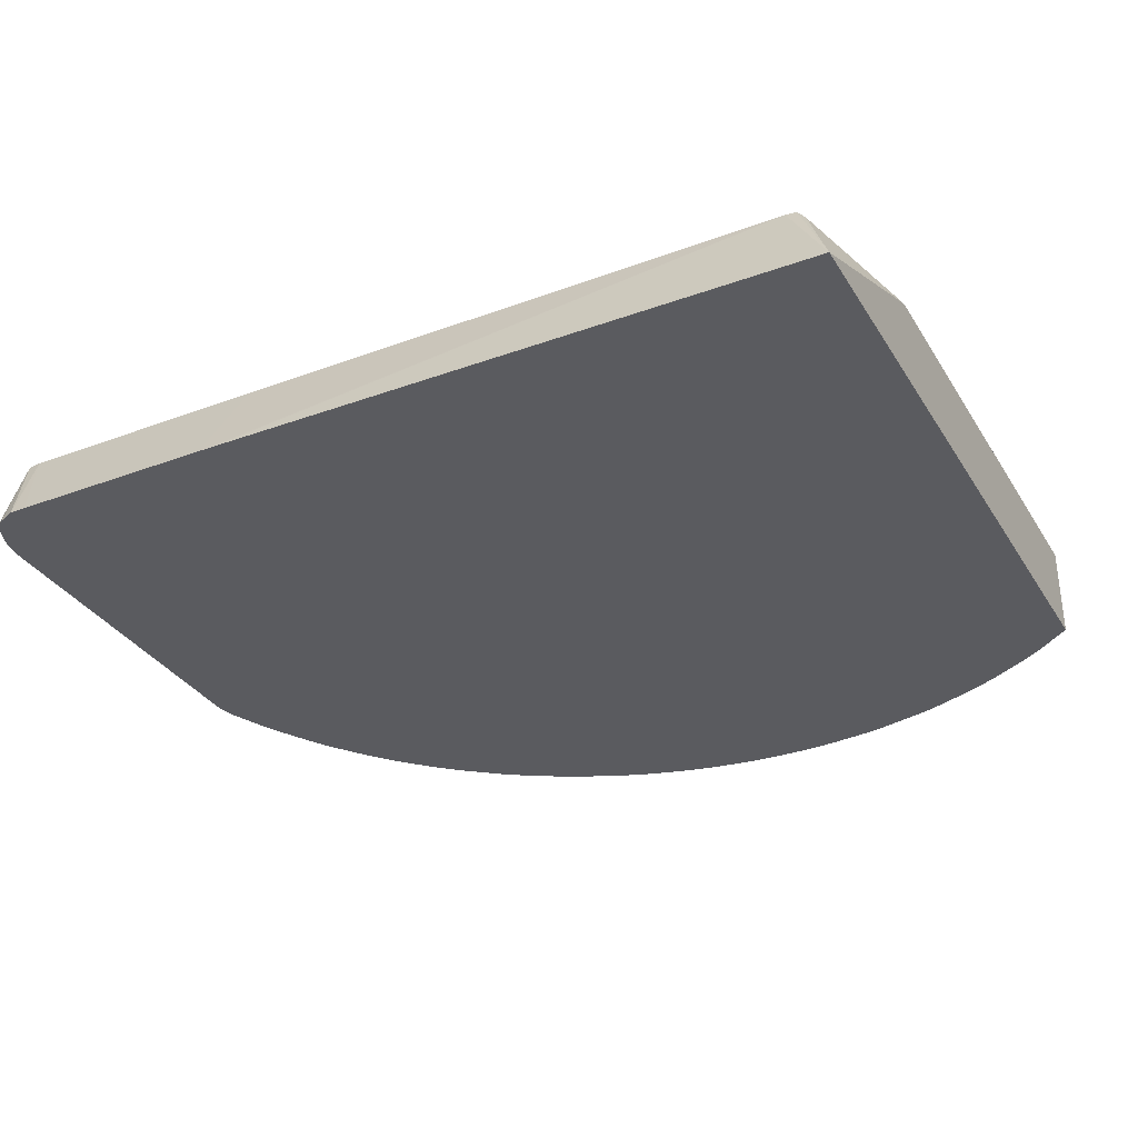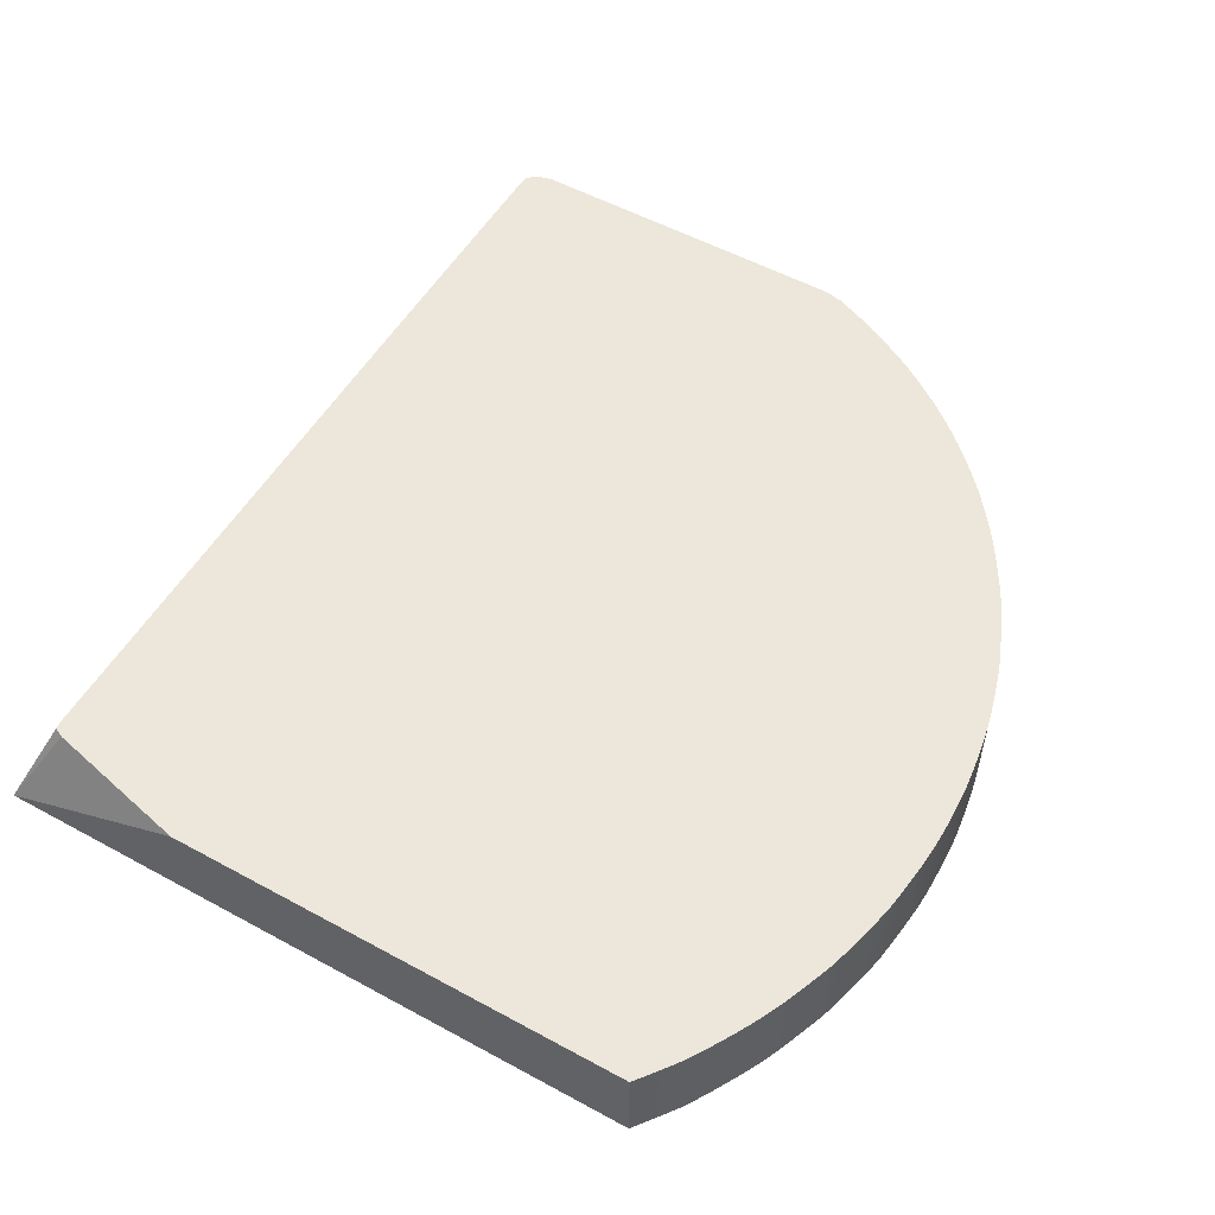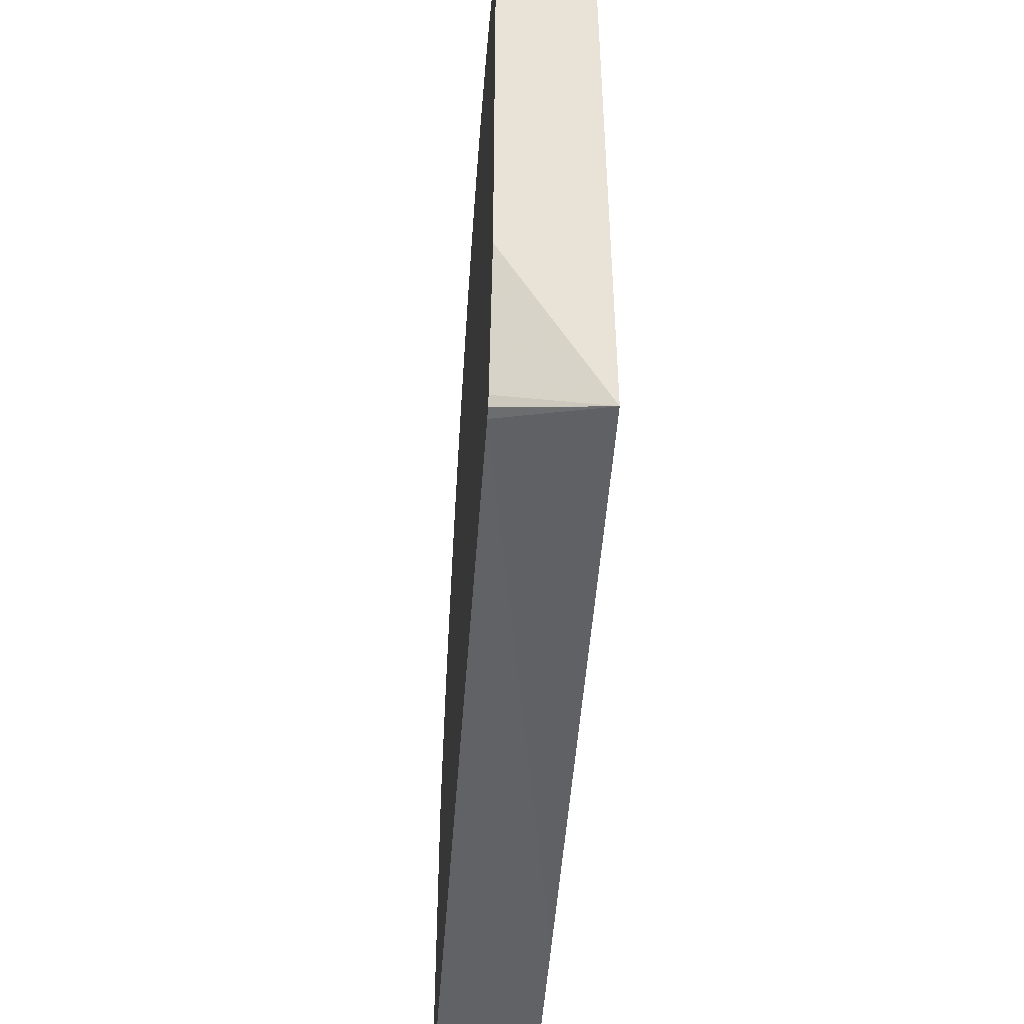
<metadata>
{"format":"obj","ext":"obj","renderer":"f3d","projection":"perspective","resolution":1024,"background":"white","views":[{"elev":-32.9,"azim":27.2,"up":"+Z"},{"elev":53.9,"azim":120.1,"up":"+Z"},{"elev":-49.4,"azim":85.9,"up":"+Y"}]}
</metadata>
<code>
v -0.0002953 0.04572 -0.05537
v 0.001072 0.04571 -0.05537
v 0.001072 0.04571 -0.05806
v 0.001072 0.04571 -0.06294
v -0.0002953 0.04571 -0.06294
v -0.001655 0.04567 -0.06294
v -0.001655 0.04568 -0.05669
v -0.001655 0.04568 -0.05537
v 0.00248 0.04566 -0.05537
v 0.002438 0.04566 -0.06294
v -0.003022 0.04562 -0.06294
v -0.00298 0.04563 -0.05537
v 0.003798 0.04556 -0.05537
v 0.003798 0.04556 -0.05669
v 0.003798 0.04555 -0.06215
v 0.003224 0.04559 -0.06294
v -0.004389 0.04552 -0.06294
v -0.004389 0.04552 -0.05537
v 0.005165 0.04541 -0.05537
v 0.003798 0.04554 -0.06294
v 0.005165 0.0454 -0.06079
v 0.00459 0.04546 -0.06294
v -0.004964 0.04545 -0.06294
v -0.005756 0.04535 -0.06079
v -0.005707 0.04536 -0.05537
v 0.006532 0.04525 -0.05537
v 0.006532 0.04525 -0.05806
v 0.005165 0.0454 -0.06294
v 0.006532 0.04525 -0.06294
v -0.005756 0.04535 -0.06294
v -0.006331 0.04526 -0.06294
v -0.007109 0.04515 -0.06294
v -0.007116 0.04516 -0.05806
v -0.007074 0.04516 -0.05537
v -0.005756 0.04535 -0.05537
v 0.007563 0.04511 -0.05537
v 0.00757 0.04511 -0.05942
v 0.00757 0.04511 -0.06294
v -0.007782 0.04504 -0.06294
v -0.007116 0.04516 -0.05537
v -0.007796 0.04504 -0.06138
v -0.007838 0.04504 -0.05537
v 0.008221 0.04499 -0.05537
v 0.008249 0.04499 -0.05942
v 0.008256 0.04499 -0.06215
v 0.008256 0.04499 -0.06294
v -0.008076 0.04499 -0.06294
v -0.008476 0.04492 -0.06294
v -0.008497 0.04492 -0.05669
v -0.008497 0.04492 -0.05537
v 0.009259 0.04477 -0.05537
v 0.009259 0.04477 -0.05806
v 0.008838 0.04486 -0.06294
v -0.009843 0.04466 -0.06294
v -0.009843 0.04466 -0.05537
v 0.01063 0.04445 -0.05537
v 0.009259 0.04476 -0.06294
v -0.01042 0.04452 -0.06294
v -0.01121 0.04433 -0.05942
v -0.01116 0.04434 -0.05537
v 0.01199 0.04412 -0.05537
v 0.01199 0.04412 -0.05669
v 0.01199 0.04411 -0.06294
v 0.01142 0.04425 -0.06294
v 0.01063 0.04445 -0.05942
v 0.01063 0.04444 -0.06294
v -0.01121 0.04432 -0.06294
v -0.01257 0.04394 -0.05942
v -0.01253 0.04396 -0.05537
v -0.01121 0.04433 -0.05537
v 0.01312 0.04381 -0.05537
v 0.01312 0.04381 -0.06294
v 0.01264 0.04394 -0.06294
v -0.01257 0.04393 -0.06294
v -0.0129 0.04384 -0.06294
v -0.01337 0.04371 -0.05537
v 0.01384 0.0436 -0.05537
v 0.01381 0.0436 -0.06294
v -0.01335 0.04371 -0.06294
v -0.01336 0.04371 -0.05669
v -0.01405 0.04351 -0.05537
v 0.01472 0.04329 -0.05537
v 0.01472 0.04329 -0.05942
v 0.01433 0.04342 -0.06294
v -0.01403 0.0435 -0.06294
v -0.0153 0.04309 -0.06294
v -0.0153 0.0431 -0.05669
v -0.0153 0.0431 -0.05537
v 0.01612 0.04277 -0.05537
v 0.01472 0.04328 -0.06294
v 0.01609 0.04277 -0.05942
v -0.0166 0.04258 -0.06294
v -0.01661 0.04258 -0.06215
v -0.01656 0.0426 -0.05537
v 0.01703 0.04241 -0.05537
v 0.01771 0.04215 -0.06215
v 0.01609 0.04277 -0.06294
v -0.017 0.04241 -0.06294
v -0.01801 0.04198 -0.05537
v 0.01771 0.04215 -0.05537
v 0.01771 0.04215 -0.05669
v 0.01881 0.04166 -0.06294
v 0.01834 0.04187 -0.06294
v 0.0177 0.04214 -0.06294
v 0.01731 0.0423 -0.06294
v -0.01729 0.04229 -0.06294
v -0.0194 0.04135 -0.06294
v -0.0194 0.04136 -0.05537
v 0.01881 0.04166 -0.05537
v 0.01886 0.04165 -0.05537
v 0.01991 0.04115 -0.05669
v 0.01991 0.04115 -0.06294
v -0.0202 0.041 -0.06294
v -0.0202 0.041 -0.06215
v -0.02019 0.041 -0.05537
v 0.01991 0.04115 -0.05537
v 0.02057 0.04082 -0.05537
v 0.02059 0.04081 -0.05942
v 0.02019 0.04101 -0.06294
v -0.02059 0.04081 -0.06294
v -0.02088 0.04067 -0.05537
v 0.02155 0.0403 -0.05537
v 0.02155 0.0403 -0.05669
v 0.02155 0.0403 -0.06079
v 0.02059 0.0408 -0.06294
v -0.02088 0.04067 -0.06294
v -0.02212 0.03999 -0.05669
v -0.02225 0.03992 -0.05537
v 0.02158 0.04028 -0.05537
v 0.02254 0.03976 -0.05669
v 0.02254 0.03975 -0.06294
v 0.02155 0.04029 -0.06294
v -0.02212 0.03999 -0.06294
v -0.02281 0.03958 -0.05942
v -0.02331 0.03928 -0.05537
v 0.02254 0.03976 -0.05537
v 0.02322 0.03937 -0.06294
v -0.0228 0.03958 -0.06294
v -0.0231 0.0394 -0.06294
v -0.02529 0.03807 -0.06294
v -0.02461 0.03848 -0.05806
v -0.02463 0.03847 -0.05537
v 0.02326 0.03935 -0.05537
v 0.02322 0.03937 -0.06079
v 0.02427 0.03874 -0.06294
v -0.02568 0.0378 -0.06294
v -0.02529 0.03807 -0.05537
v 0.02427 0.03874 -0.05537
v 0.02504 0.03827 -0.05942
v 0.02504 0.03827 -0.06294
v -0.02619 0.03746 -0.05537
v -0.02622 0.03743 -0.06294
v 0.02504 0.03827 -0.05537
v 0.02576 0.03776 -0.05537
v 0.02572 0.03778 -0.06294
v -0.02697 0.03691 -0.06294
v -0.02697 0.03691 -0.05942
v -0.027 0.03689 -0.05537
v 0.02666 0.0371 -0.05537
v 0.02666 0.0371 -0.05669
v 0.02666 0.0371 -0.06294
v -0.02802 0.03609 -0.06294
v -0.0285 0.03572 -0.05537
v -0.02765 0.03638 -0.05537
v 0.02737 0.03656 -0.05537
v 0.02786 0.0362 -0.06294
v 0.02734 0.03659 -0.06294
v -0.02852 0.03569 -0.06294
v -0.02921 0.03514 -0.05942
v -0.02921 0.03514 -0.05537
v 0.02835 0.03582 -0.05537
v 0.02824 0.03591 -0.06294
v -0.02892 0.03537 -0.06294
v -0.02955 0.03485 -0.06294
v -0.03003 0.03446 -0.06294
v -0.03003 0.03447 -0.05537
v 0.02835 0.03582 -0.06192
v 0.02835 -0.002209 -0.05537
v 0.02835 0.03582 -0.06294
v -0.03042 0.03412 -0.06294
v -0.03071 0.03386 -0.06294
v -0.03071 0.03386 -0.05942
v -0.03071 0.03386 -0.05537
v 0.02835 -0.003154 -0.05581
v 0.02547 -0.01433 -0.05537
v 0.02835 -0.01844 -0.06294
v -0.03145 0.03318 -0.06294
v -0.03145 0.03318 -0.06079
v -0.03142 0.0332 -0.05537
v 0.02835 -0.01232 -0.06009
v 0.02511 -0.01508 -0.05537
v 0.02835 -0.01707 -0.0623
v 0.02835 -0.01583 -0.06172
v 0.02509 -0.01511 -0.05537
v 0.02427 -0.01519 -0.05537
v -0.02076 -0.01902 -0.06294
v -0.03184 0.0328 -0.06294
v -0.03213 0.03252 -0.05669
v -0.03212 0.03252 -0.05537
v -0.02076 -0.01528 -0.05537
v -0.02212 -0.01902 -0.06294
v -0.03213 0.03252 -0.06294
v -0.03277 0.03186 -0.05537
v -0.02354 -0.01528 -0.05537
v -0.03035 -0.01902 -0.06294
v -0.03279 0.03184 -0.06294
v -0.03279 0.03184 -0.05942
v -0.03282 0.03181 -0.05537
v -0.04124 -0.01526 -0.05537
v -0.03854 -0.01901 -0.06294
v -0.03318 0.03142 -0.06294
v -0.03347 0.03112 -0.06215
v -0.03348 0.03112 -0.05537
v -0.04231 -0.01514 -0.05537
v -0.03987 -0.019 -0.06294
v -0.03347 0.03112 -0.06294
v -0.0341 0.03043 -0.06294
v -0.0341 0.03044 -0.05537
v -0.0341 0.03043 -0.06215
v -0.042 -0.01788 -0.06264
v -0.04127 -0.01842 -0.06294
v -0.04298 -0.01433 -0.05537
v -0.0345 0.02999 -0.06294
v -0.03478 0.02966 -0.05942
v -0.03478 0.02966 -0.05537
v -0.04201 -0.01791 -0.06294
v -0.04324 -0.01301 -0.05537
v -0.04317 -0.01433 -0.05806
v -0.04296 -0.0157 -0.06215
v -0.03478 0.02966 -0.06294
v -0.03503 0.02938 -0.06294
v -0.03536 0.02898 -0.05669
v -0.03534 0.029 -0.05537
v -0.04265 -0.01648 -0.06294
v -0.04324 -0.01375 -0.06294
v -0.04323 -0.01433 -0.06079
v -0.04322 -0.01433 -0.05942
v -0.04324 0.01297 -0.05537
v -0.04324 -0.01296 -0.06294
v -0.04296 -0.0157 -0.06294
v -0.03536 0.02898 -0.06294
v -0.03538 0.02895 -0.05537
v -0.03604 0.02812 -0.05537
v -0.04323 -0.01433 -0.06294
v -0.04323 0.01433 -0.05537
v -0.04324 0.01297 -0.06294
v -0.03575 0.02848 -0.06294
v -0.03604 0.02812 -0.05942
v -0.03654 0.02746 -0.05537
v -0.04323 0.01433 -0.06294
v -0.04294 0.01569 -0.05537
v -0.03604 0.02811 -0.06294
v -0.03656 0.02743 -0.06079
v -0.03656 0.02744 -0.05537
v -0.04294 0.01569 -0.06294
v -0.04202 0.01794 -0.05537
v -0.04223 0.01744 -0.06294
v -0.03655 0.02742 -0.06294
v -0.03656 0.02742 -0.06215
v -0.03689 0.02696 -0.06294
v -0.03714 0.02661 -0.06294
v -0.03773 0.02579 -0.06294
v -0.03715 0.02661 -0.05537
v -0.04173 0.01865 -0.05537
v -0.04173 0.01865 -0.06215
v -0.04173 0.01865 -0.06294
v -0.03792 0.0255 -0.06294
v -0.03773 0.02579 -0.05806
v -0.03773 0.02578 -0.05537
v -0.04122 0.01975 -0.05537
v -0.0412 0.01979 -0.06294
v -0.0382 0.02511 -0.06294
v -0.03819 0.02511 -0.05537
v -0.04071 0.02075 -0.05537
v -0.04071 0.02075 -0.06079
v -0.04099 0.02019 -0.06294
v -0.03859 0.0245 -0.06294
v -0.03888 0.02405 -0.05669
v -0.03887 0.02405 -0.05537
v -0.04033 0.02144 -0.05537
v -0.0407 0.02074 -0.06294
v -0.03977 0.02248 -0.05537
v -0.03975 0.02252 -0.06294
v -0.04049 0.02114 -0.06294
v -0.03888 0.02405 -0.06294
v -0.03928 0.02337 -0.05537
v -0.03928 0.02337 -0.05806
v -0.03928 0.02336 -0.06294
f 1 2 3
f 1 3 4
f 1 4 5
f 1 5 6
f 1 6 7
f 1 7 8
f 1 8 12
f 1 12 18
f 1 18 25
f 1 25 35
f 1 35 34
f 1 34 40
f 1 40 42
f 1 42 50
f 1 50 55
f 1 55 60
f 1 60 70
f 1 70 69
f 1 69 76
f 1 76 81
f 1 81 88
f 1 88 94
f 1 94 99
f 1 99 108
f 1 108 115
f 1 115 121
f 1 121 128
f 1 128 135
f 1 135 142
f 1 142 147
f 1 147 151
f 1 151 158
f 1 158 164
f 1 164 163
f 1 163 170
f 1 170 176
f 1 176 183
f 1 183 189
f 1 189 199
f 1 199 203
f 1 203 208
f 1 208 213
f 1 213 218
f 1 218 225
f 1 225 233
f 1 233 242
f 1 242 243
f 1 243 249
f 1 249 254
f 1 254 263
f 1 263 269
f 1 269 273
f 1 273 279
f 1 279 286
f 1 286 282
f 1 282 280
f 1 280 274
f 1 274 270
f 1 270 264
f 1 264 256
f 1 256 251
f 1 251 245
f 1 245 238
f 1 238 227
f 1 227 222
f 1 222 214
f 1 214 209
f 1 209 204
f 1 204 200
f 1 200 195
f 1 195 194
f 1 194 191
f 1 191 185
f 1 185 178
f 1 178 171
f 1 171 165
f 1 165 159
f 1 159 154
f 1 154 153
f 1 153 148
f 1 148 143
f 1 143 136
f 1 136 129
f 1 129 122
f 1 122 117
f 1 117 116
f 1 116 110
f 1 110 109
f 1 109 100
f 1 100 95
f 1 95 89
f 1 89 82
f 1 82 77
f 1 77 71
f 1 71 61
f 1 61 56
f 1 56 51
f 1 51 43
f 1 43 36
f 1 36 26
f 1 26 19
f 1 19 13
f 1 13 9
f 1 9 2
f 2 9 3
f 3 9 10
f 3 10 4
f 4 10 16
f 4 16 20
f 4 20 22
f 4 22 28
f 4 28 29
f 4 29 38
f 4 38 46
f 4 46 53
f 4 53 57
f 4 57 66
f 4 66 64
f 4 64 63
f 4 63 73
f 4 73 72
f 4 72 78
f 4 78 84
f 4 84 90
f 4 90 97
f 4 97 105
f 4 105 104
f 4 104 103
f 4 103 102
f 4 102 112
f 4 112 119
f 4 119 125
f 4 125 132
f 4 132 131
f 4 131 137
f 4 137 145
f 4 145 150
f 4 150 155
f 4 155 161
f 4 161 167
f 4 167 166
f 4 166 172
f 4 172 179
f 4 179 186
f 4 186 196
f 4 196 201
f 4 201 205
f 4 205 210
f 4 210 215
f 4 215 221
f 4 221 226
f 4 226 234
f 4 234 240
f 4 240 244
f 4 244 235
f 4 235 239
f 4 239 246
f 4 246 250
f 4 250 255
f 4 255 257
f 4 257 266
f 4 266 271
f 4 271 276
f 4 276 281
f 4 281 284
f 4 284 283
f 4 283 288
f 4 288 285
f 4 285 277
f 4 277 272
f 4 272 267
f 4 267 262
f 4 262 261
f 4 261 260
f 4 260 258
f 4 258 252
f 4 252 247
f 4 247 241
f 4 241 231
f 4 231 230
f 4 230 223
f 4 223 217
f 4 217 216
f 4 216 211
f 4 211 206
f 4 206 202
f 4 202 197
f 4 197 187
f 4 187 181
f 4 181 180
f 4 180 175
f 4 175 174
f 4 174 173
f 4 173 168
f 4 168 162
f 4 162 156
f 4 156 152
f 4 152 146
f 4 146 140
f 4 140 139
f 4 139 138
f 4 138 133
f 4 133 126
f 4 126 120
f 4 120 113
f 4 113 107
f 4 107 106
f 4 106 98
f 4 98 92
f 4 92 86
f 4 86 85
f 4 85 79
f 4 79 75
f 4 75 74
f 4 74 67
f 4 67 58
f 4 58 54
f 4 54 48
f 4 48 47
f 4 47 39
f 4 39 32
f 4 32 31
f 4 31 30
f 4 30 23
f 4 23 17
f 4 17 11
f 4 11 6
f 4 6 5
f 6 11 7
f 7 11 12
f 7 12 8
f 9 13 14
f 9 14 10
f 10 14 15
f 10 15 16
f 11 17 12
f 12 17 18
f 13 19 14
f 14 19 15
f 15 20 16
f 15 19 21
f 15 21 22
f 15 22 20
f 17 23 24
f 17 24 25
f 17 25 18
f 19 26 27
f 19 27 21
f 21 28 22
f 21 27 29
f 21 29 28
f 23 30 24
f 24 30 31
f 24 31 32
f 24 32 33
f 24 33 34
f 24 34 35
f 24 35 25
f 26 36 37
f 26 37 38
f 26 38 27
f 27 38 29
f 32 39 33
f 33 40 34
f 33 39 41
f 33 41 42
f 33 42 40
f 36 43 44
f 36 44 45
f 36 45 37
f 37 45 46
f 37 46 38
f 39 47 41
f 41 47 42
f 42 47 48
f 42 48 49
f 42 49 50
f 43 51 44
f 44 51 45
f 45 51 52
f 45 52 46
f 46 52 53
f 48 54 49
f 49 54 55
f 49 55 50
f 51 56 52
f 52 57 53
f 52 56 57
f 54 58 59
f 54 59 60
f 54 60 55
f 56 61 62
f 56 62 63
f 56 63 64
f 56 64 65
f 56 65 57
f 57 65 66
f 58 67 59
f 59 67 74
f 59 74 68
f 59 68 69
f 59 69 70
f 59 70 60
f 61 71 72
f 61 72 62
f 62 72 73
f 62 73 63
f 64 66 65
f 68 74 75
f 68 75 69
f 69 75 76
f 71 77 72
f 72 77 78
f 75 79 80
f 75 80 76
f 76 80 81
f 77 82 83
f 77 83 78
f 78 83 84
f 79 85 80
f 80 85 81
f 81 85 86
f 81 86 87
f 81 87 88
f 82 89 83
f 83 90 84
f 83 89 91
f 83 91 97
f 83 97 90
f 86 92 93
f 86 93 87
f 87 93 94
f 87 94 88
f 89 95 96
f 89 96 91
f 91 96 97
f 92 98 93
f 93 98 99
f 93 99 94
f 95 100 101
f 95 101 96
f 96 101 102
f 96 102 103
f 96 103 104
f 96 104 105
f 96 105 97
f 98 106 99
f 99 106 107
f 99 107 108
f 100 109 102
f 100 102 101
f 102 109 110
f 102 110 111
f 102 111 112
f 107 113 108
f 108 113 114
f 108 114 115
f 110 116 111
f 111 116 117
f 111 117 118
f 111 118 112
f 112 118 119
f 113 120 114
f 114 120 121
f 114 121 115
f 117 122 123
f 117 123 118
f 118 123 124
f 118 124 125
f 118 125 119
f 120 126 121
f 121 126 133
f 121 133 127
f 121 127 128
f 122 129 123
f 123 129 130
f 123 130 131
f 123 131 124
f 124 132 125
f 124 131 132
f 127 133 128
f 128 134 135
f 128 133 134
f 129 136 130
f 130 136 144
f 130 144 137
f 130 137 131
f 133 138 134
f 134 138 139
f 134 139 135
f 135 139 140
f 135 140 141
f 135 141 142
f 136 143 144
f 137 144 148
f 137 148 145
f 140 146 151
f 140 151 147
f 140 147 142
f 140 142 141
f 143 148 144
f 145 148 153
f 145 153 149
f 145 149 150
f 146 152 151
f 149 153 154
f 149 154 155
f 149 155 150
f 151 152 156
f 151 156 157
f 151 157 158
f 154 159 160
f 154 160 155
f 155 160 161
f 156 162 163
f 156 163 164
f 156 164 157
f 157 164 158
f 159 165 172
f 159 172 166
f 159 166 160
f 160 166 167
f 160 167 161
f 162 168 163
f 163 168 169
f 163 169 170
f 165 171 172
f 168 173 169
f 169 174 175
f 169 175 176
f 169 176 170
f 169 173 174
f 171 177 172
f 171 178 184
f 171 184 190
f 171 190 193
f 171 193 192
f 171 192 186
f 171 186 179
f 171 179 177
f 172 177 179
f 175 180 176
f 176 180 181
f 176 181 182
f 176 182 183
f 178 185 184
f 181 187 188
f 181 188 182
f 182 188 189
f 182 189 183
f 184 185 190
f 185 191 186
f 185 186 192
f 185 192 193
f 185 193 190
f 186 191 194
f 186 194 195
f 186 195 196
f 187 197 188
f 188 197 198
f 188 198 189
f 189 198 199
f 195 200 201
f 195 201 196
f 197 202 198
f 198 202 203
f 198 203 199
f 200 204 201
f 201 204 205
f 202 206 207
f 202 207 203
f 203 207 208
f 204 209 210
f 204 210 205
f 206 211 212
f 206 212 207
f 207 212 213
f 207 213 208
f 209 214 215
f 209 215 210
f 211 216 212
f 212 216 217
f 212 217 213
f 213 217 219
f 213 219 218
f 214 220 221
f 214 221 215
f 214 222 220
f 217 223 219
f 218 219 223
f 218 223 224
f 218 224 225
f 220 226 221
f 220 222 226
f 222 227 228
f 222 228 229
f 222 229 226
f 223 230 224
f 224 230 231
f 224 231 232
f 224 232 225
f 225 232 233
f 226 229 234
f 227 235 236
f 227 236 237
f 227 237 228
f 227 238 246
f 227 246 239
f 227 239 235
f 228 237 229
f 229 237 236
f 229 236 244
f 229 244 240
f 229 240 234
f 231 241 232
f 232 242 233
f 232 241 248
f 232 248 243
f 232 243 242
f 235 244 236
f 238 245 250
f 238 250 246
f 241 247 248
f 243 248 249
f 245 251 255
f 245 255 250
f 247 252 248
f 248 252 253
f 248 253 249
f 249 253 254
f 251 256 257
f 251 257 255
f 252 258 259
f 252 259 253
f 253 259 260
f 253 260 261
f 253 261 262
f 253 262 263
f 253 263 254
f 256 264 265
f 256 265 257
f 257 265 266
f 258 260 259
f 262 267 268
f 262 268 263
f 263 268 269
f 264 270 265
f 265 270 266
f 266 270 271
f 267 272 268
f 268 272 273
f 268 273 269
f 270 274 275
f 270 275 271
f 271 275 276
f 272 277 278
f 272 278 273
f 273 278 279
f 274 280 275
f 275 281 276
f 275 280 282
f 275 282 283
f 275 283 284
f 275 284 281
f 277 285 278
f 278 285 287
f 278 287 286
f 278 286 279
f 282 286 287
f 282 287 283
f 283 287 288
f 285 288 287

</code>
